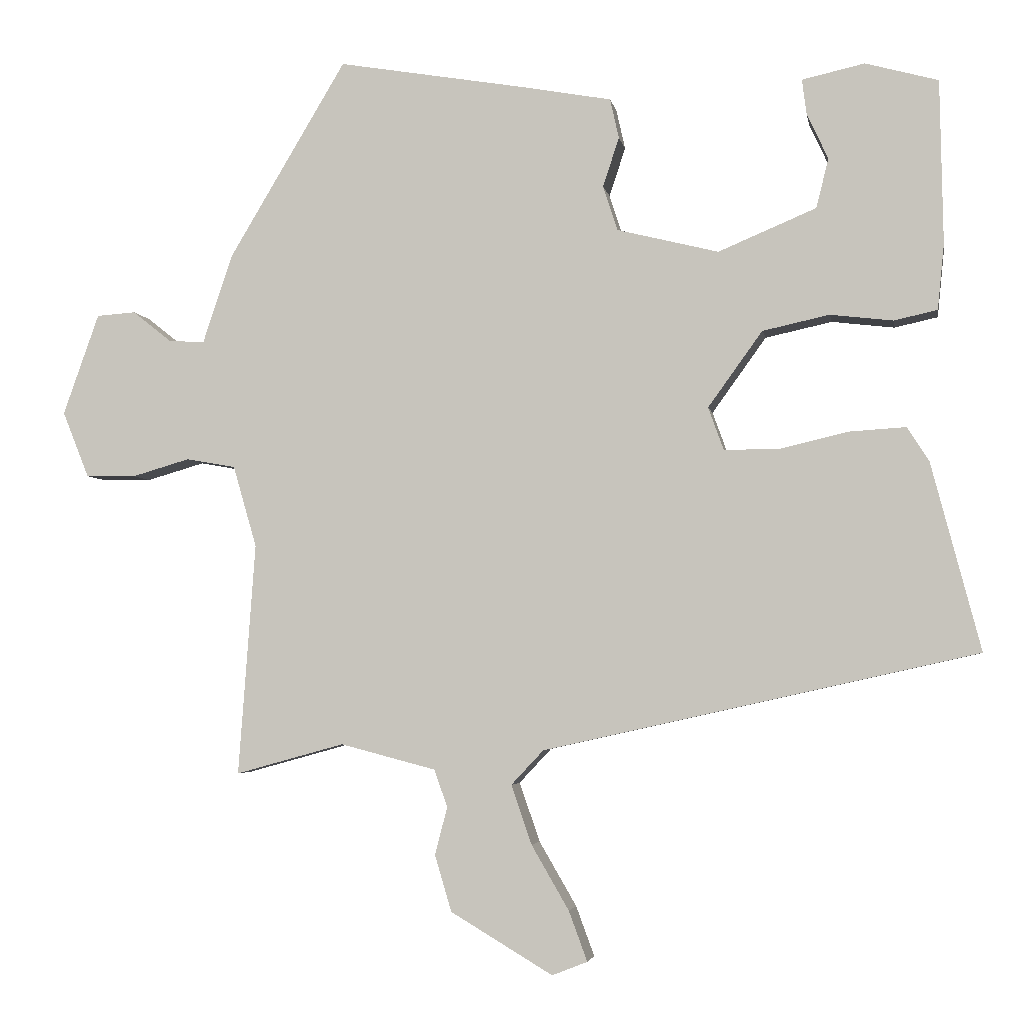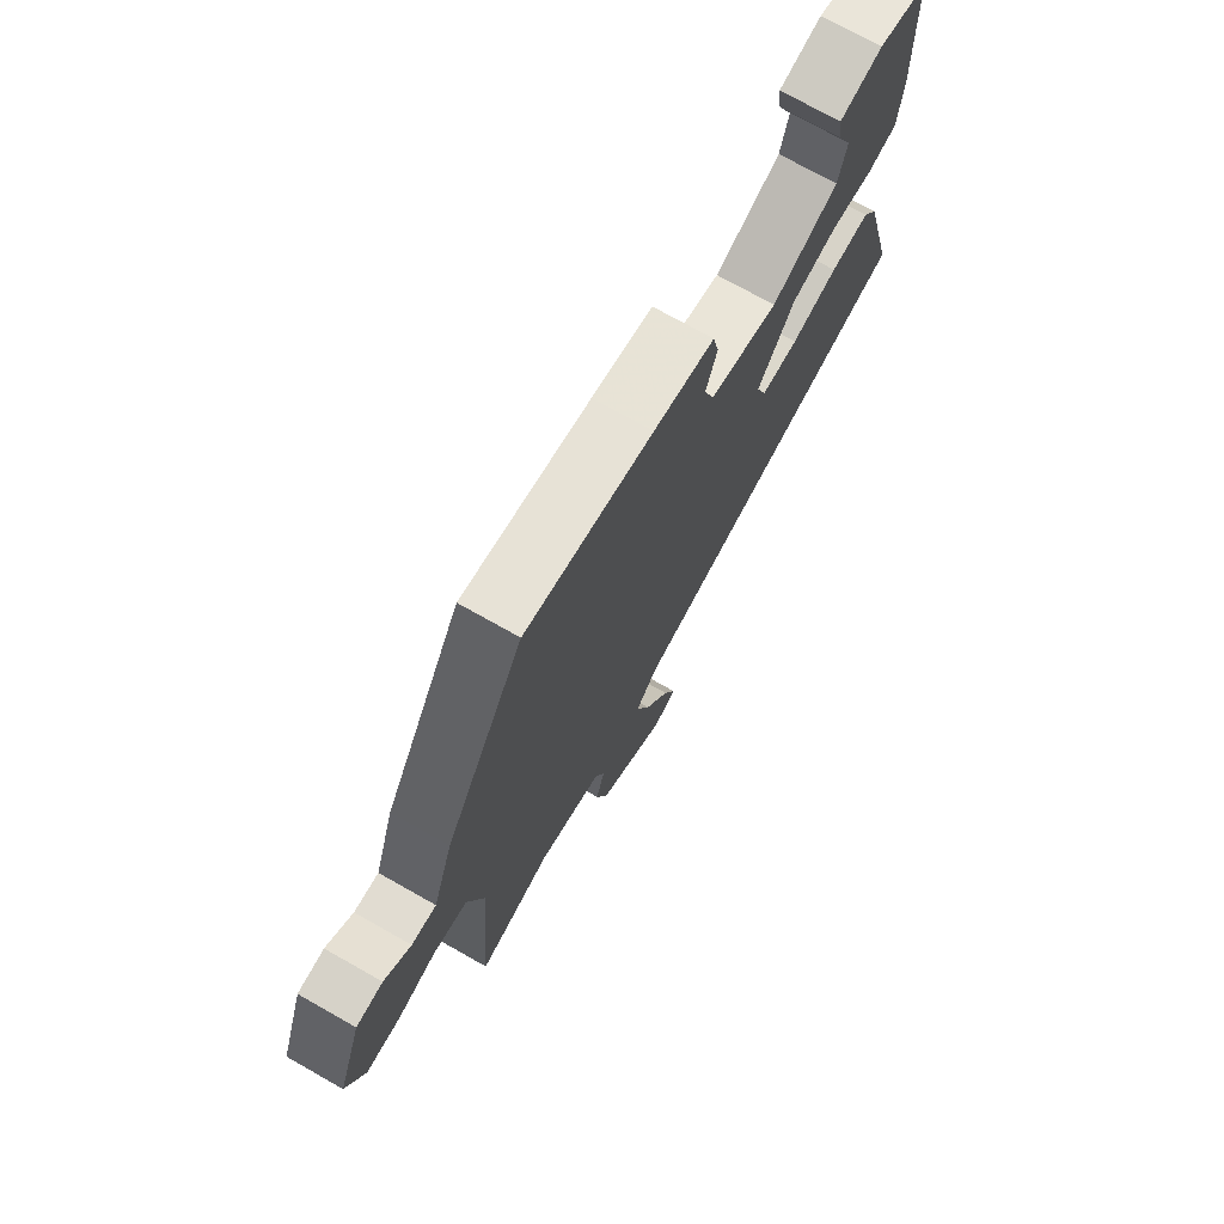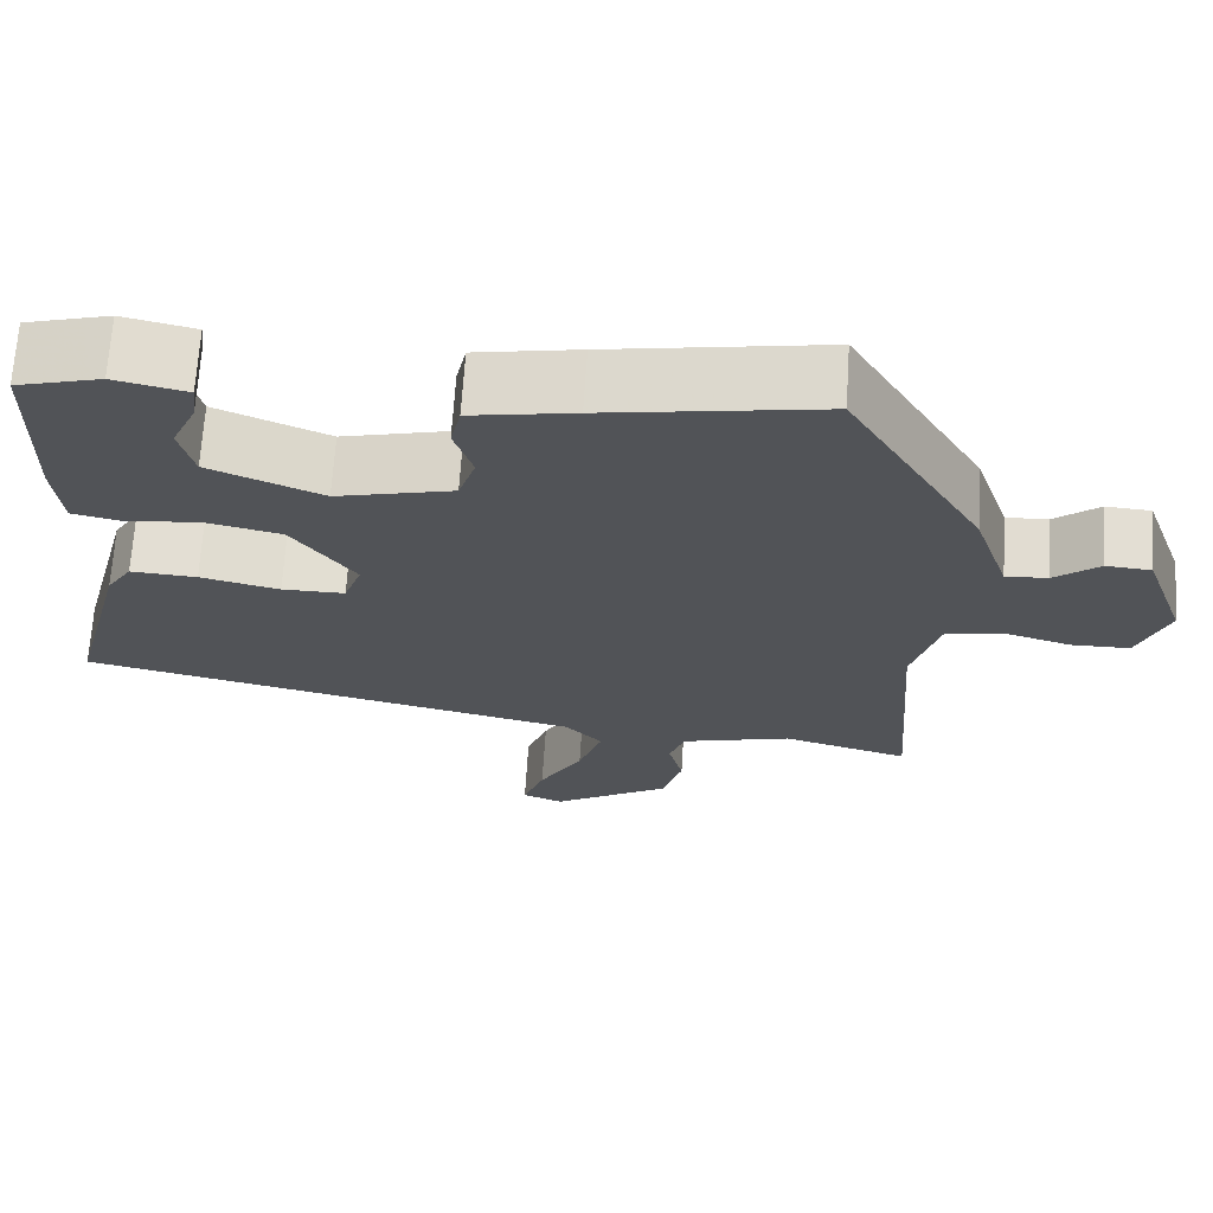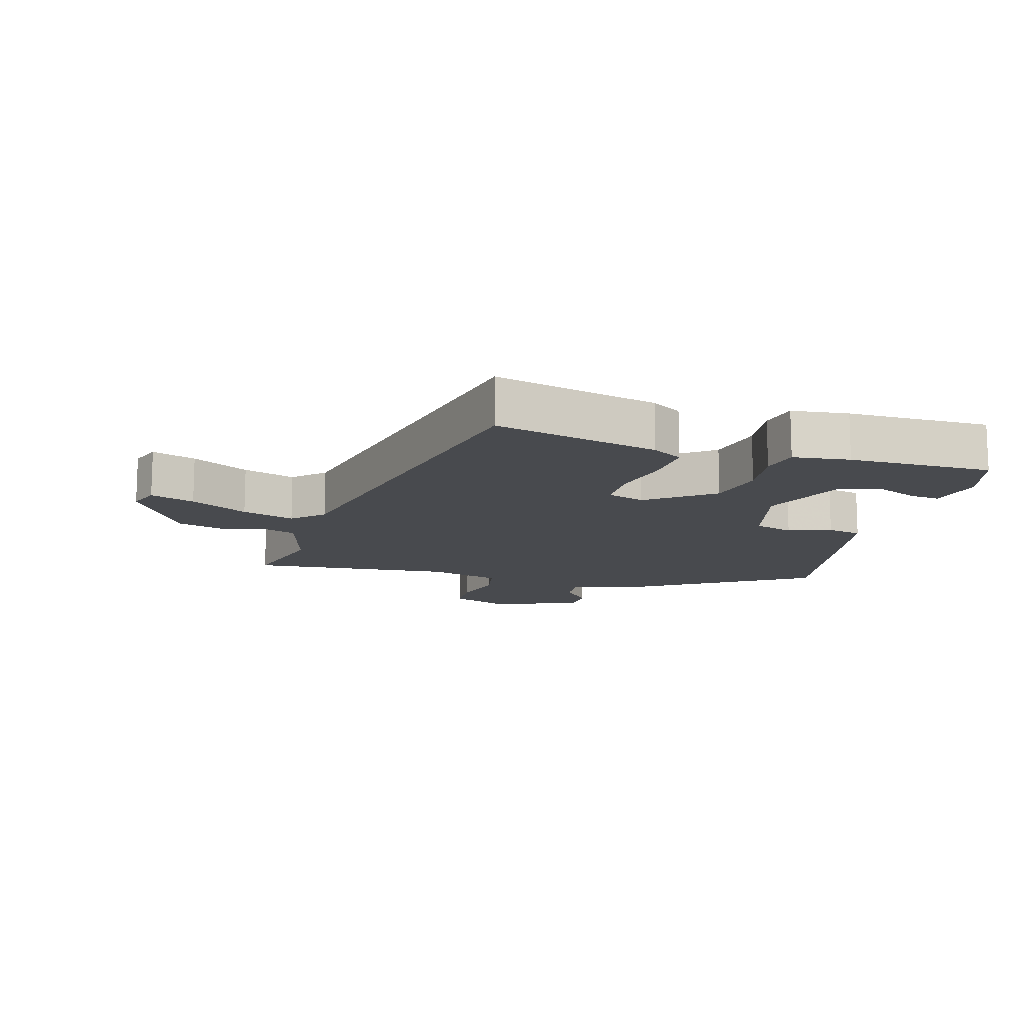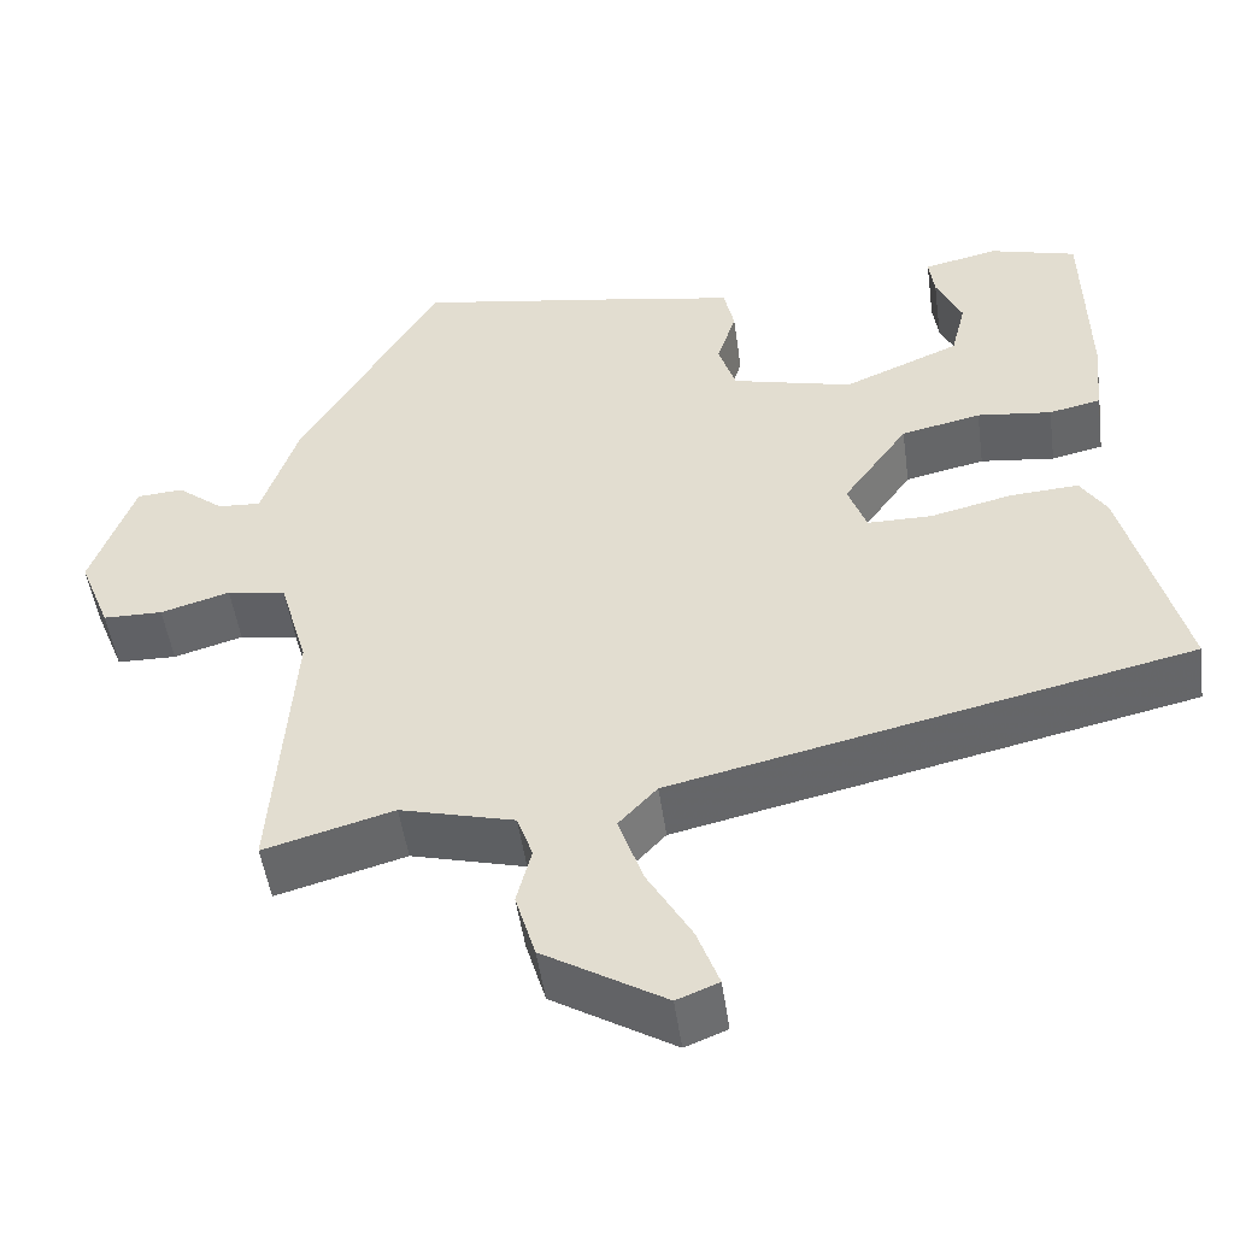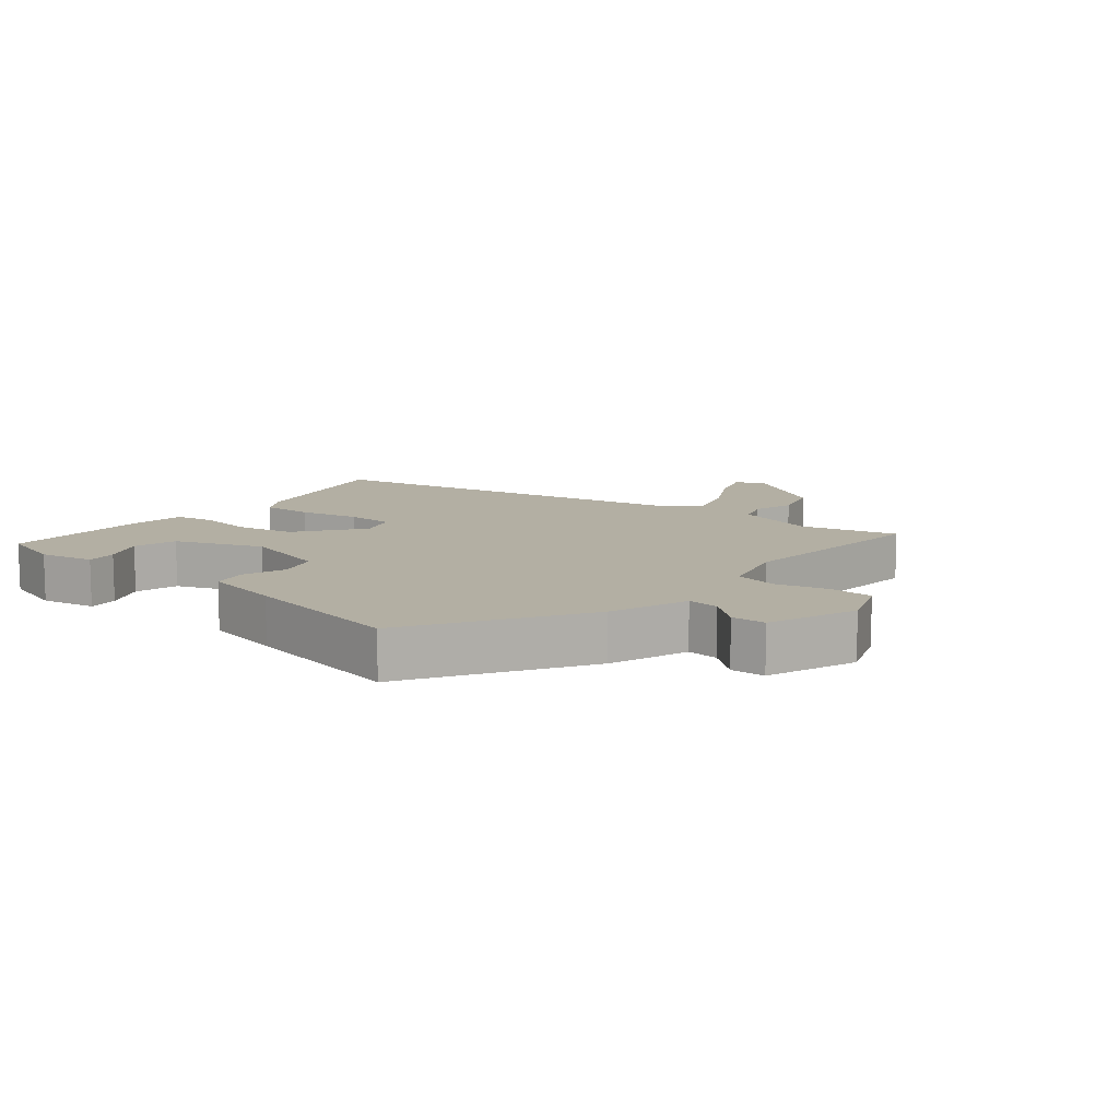
<metadata>
{"format":"obj","ext":"obj","renderer":"f3d","projection":"perspective","resolution":1024,"background":"white","views":[{"elev":-3.7,"azim":-170.4,"up":"+Z"},{"elev":72.7,"azim":119.5,"up":"+Z"},{"elev":67.9,"azim":3.7,"up":"+Z"},{"elev":-13.2,"azim":-105.0,"up":"+Y"},{"elev":-49.5,"azim":-172.1,"up":"+Z"},{"elev":11.1,"azim":40.5,"up":"+Y"}]}
</metadata>
<code>
v -0.536 0.07 -0.333
v -0.469 0.07 -0.078
v -0.439 0.07 -0.031
v -0.361 0.07 -0.036
v -0.268 0.07 -0.058
v -0.194 0.07 -0.058
v -0.173 0.07 0
v -0.247 0.07 0.103
v -0.338 0.07 0.123
v -0.423 0.07 0.113
v -0.482 0.07 0.126
v -0.491 0.07 0.215
v -0.487 0.07 0.438
v -0.388 0.07 0.465
v -0.303 0.07 0.446
v -0.309 0.07 0.399
v -0.338 0.07 0.336
v -0.321 0.07 0.269
v -0.188 0.07 0.213
v -0.05 0.07 0.247
v -0.03 0.07 0.308
v -0.052 0.07 0.375
v -0.04 0.07 0.429
v 0.082 0.07 0.451
v 0.338 0.07 0.494
v 0.497 0.07 0.227
v 0.538 0.07 0.105
v 0.587 0.07 0.108
v 0.64 0.07 0.15
v 0.693 0.07 0.146
v 0.742 0.07 0.008
v 0.706 0.07 -0.082
v 0.638 0.07 -0.083
v 0.559 0.07 -0.06
v 0.492 0.07 -0.072
v 0.46 0.07 -0.183
v 0.483 0.07 -0.499
v 0.335 0.07 -0.458
v 0.205 0.07 -0.492
v 0.187 0.07 -0.543
v 0.204 0.07 -0.608
v 0.181 0.07 -0.685
v 0.042 0.07 -0.768
v -0.006 0.07 -0.749
v 0.019 0.07 -0.681
v 0.07 0.07 -0.593
v 0.098 0.07 -0.512
v 0.054 0.07 -0.465
v -0.536 0 -0.333
v -0.469 0 -0.078
v -0.439 0 -0.031
v -0.361 0 -0.036
v -0.268 0 -0.058
v -0.194 0 -0.058
v -0.173 0 0
v -0.247 0 0.103
v -0.338 0 0.123
v -0.423 0 0.113
v -0.482 0 0.126
v -0.491 0 0.215
v -0.487 0 0.438
v -0.388 0 0.465
v -0.303 0 0.446
v -0.309 0 0.399
v -0.338 0 0.336
v -0.321 0 0.269
v -0.188 0 0.213
v -0.05 0 0.247
v -0.03 0 0.308
v -0.052 0 0.375
v -0.04 0 0.429
v 0.082 0 0.451
v 0.338 0 0.494
v 0.497 0 0.227
v 0.538 0 0.105
v 0.587 0 0.108
v 0.64 0 0.15
v 0.693 0 0.146
v 0.742 0 0.008
v 0.706 0 -0.082
v 0.638 0 -0.083
v 0.559 0 -0.06
v 0.492 0 -0.072
v 0.46 0 -0.183
v 0.483 0 -0.499
v 0.335 0 -0.458
v 0.205 0 -0.492
v 0.187 0 -0.543
v 0.204 0 -0.608
v 0.181 0 -0.685
v 0.042 0 -0.768
v -0.006 0 -0.749
v 0.019 0 -0.681
v 0.07 0 -0.593
v 0.098 0 -0.512
v 0.054 0 -0.465
f 43 44 45 46
f 43 46 47
f 40 41 42 43
f 39 40 43 47
f 38 39 47 48
f 36 37 38
f 35 36 38 48
f 31 32 33 34
f 31 34 35
f 28 29 30 31
f 27 28 31 35
f 21 22 23 24
f 20 21 24 25
f 14 15 16 17
f 14 17 18
f 13 14 18
f 12 13 18
f 9 10 11 12
f 8 9 12 18
f 7 8 18 19
f 2 3 4 5
f 2 5 6
f 1 2 6
f 48 1 6
f 35 48 6 7
f 20 25 26 27
f 20 27 35
f 7 19 20 35
f 94 93 92 91
f 95 94 91
f 91 90 89 88
f 95 91 88 87
f 96 95 87 86
f 86 85 84
f 96 86 84 83
f 82 81 80 79
f 83 82 79
f 79 78 77 76
f 83 79 76 75
f 72 71 70 69
f 73 72 69 68
f 65 64 63 62
f 66 65 62
f 66 62 61
f 66 61 60
f 60 59 58 57
f 66 60 57 56
f 67 66 56 55
f 53 52 51 50
f 54 53 50
f 54 50 49
f 54 49 96
f 55 54 96 83
f 75 74 73 68
f 83 75 68
f 83 68 67 55
f 1 49 50 2
f 2 50 51 3
f 3 51 52 4
f 4 52 53 5
f 5 53 54 6
f 6 54 55 7
f 7 55 56 8
f 8 56 57 9
f 9 57 58 10
f 10 58 59 11
f 11 59 60 12
f 12 60 61 13
f 13 61 62 14
f 14 62 63 15
f 15 63 64 16
f 16 64 65 17
f 17 65 66 18
f 18 66 67 19
f 19 67 68 20
f 20 68 69 21
f 21 69 70 22
f 22 70 71 23
f 23 71 72 24
f 24 72 73 25
f 25 73 74 26
f 26 74 75 27
f 27 75 76 28
f 28 76 77 29
f 29 77 78 30
f 30 78 79 31
f 31 79 80 32
f 32 80 81 33
f 33 81 82 34
f 34 82 83 35
f 35 83 84 36
f 36 84 85 37
f 37 85 86 38
f 38 86 87 39
f 39 87 88 40
f 40 88 89 41
f 41 89 90 42
f 42 90 91 43
f 43 91 92 44
f 44 92 93 45
f 45 93 94 46
f 46 94 95 47
f 47 95 96 48
f 48 96 49 1

</code>
